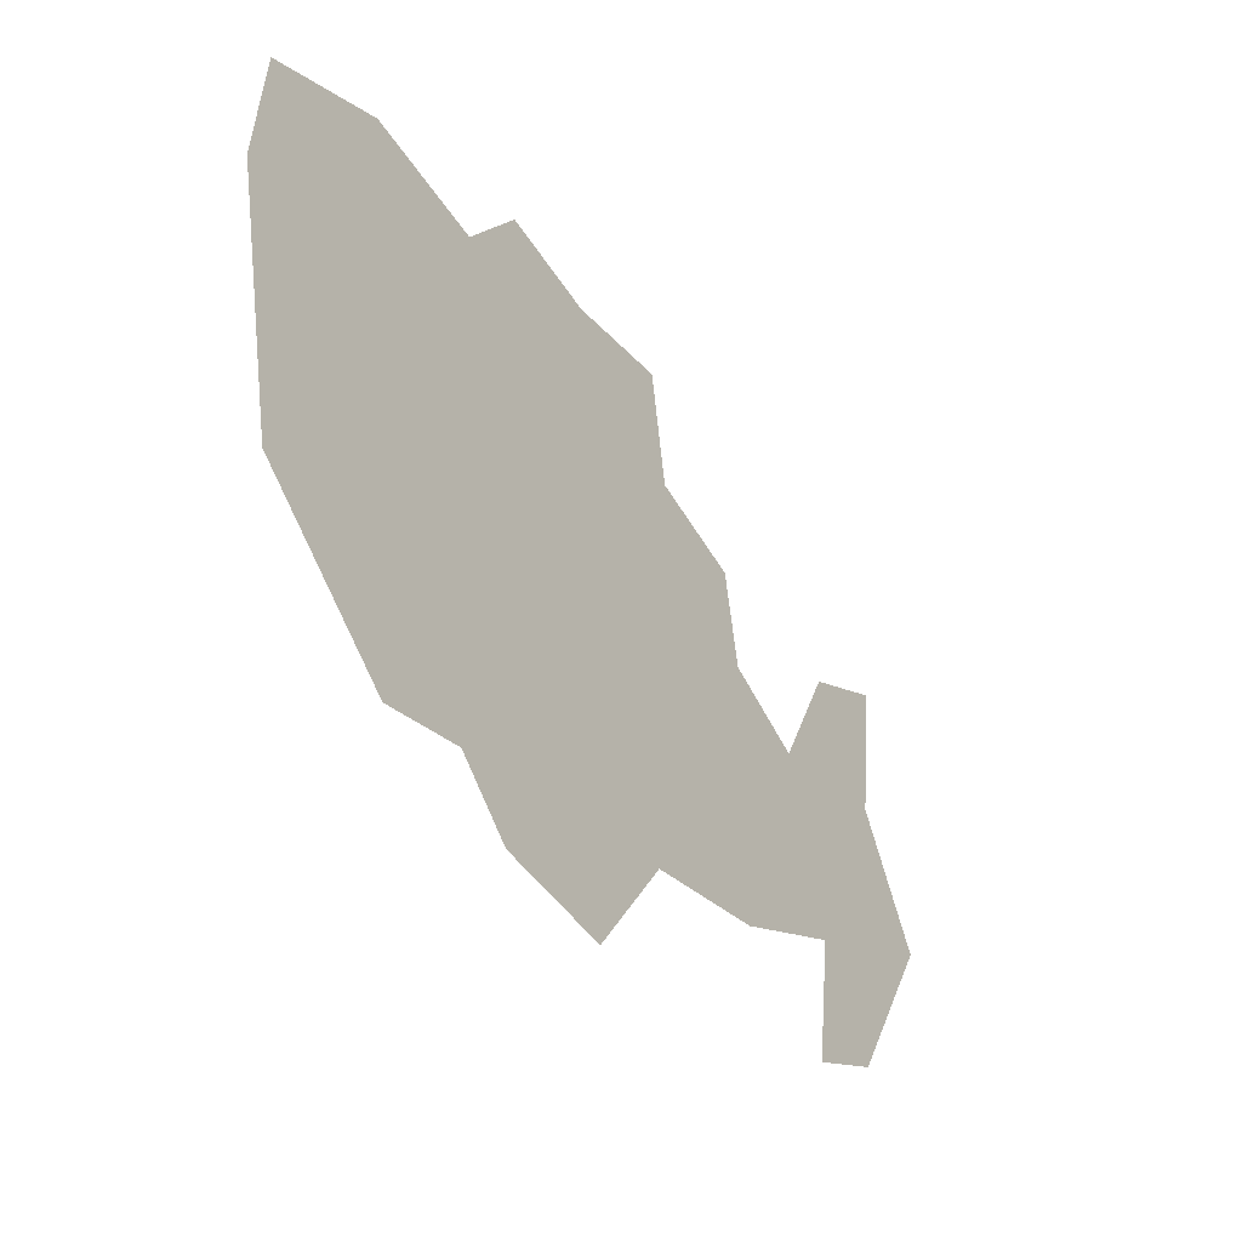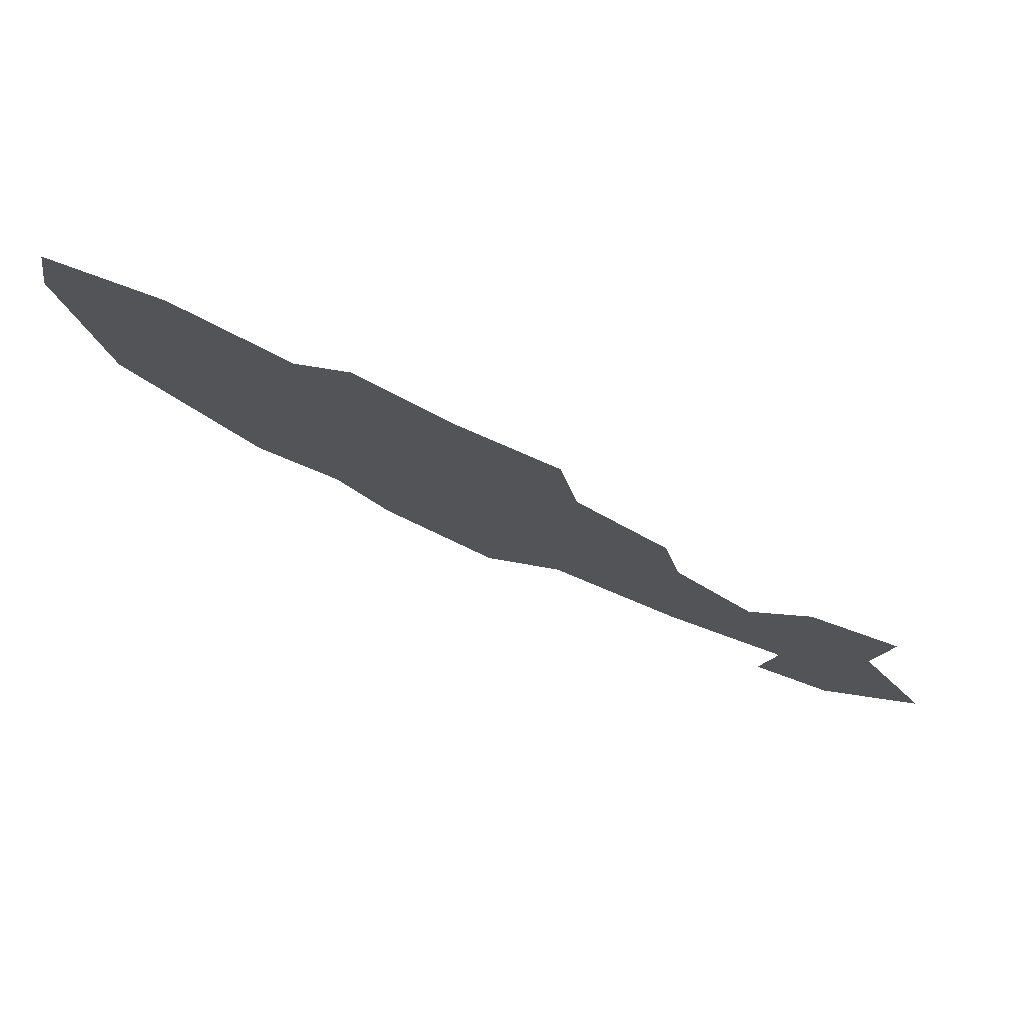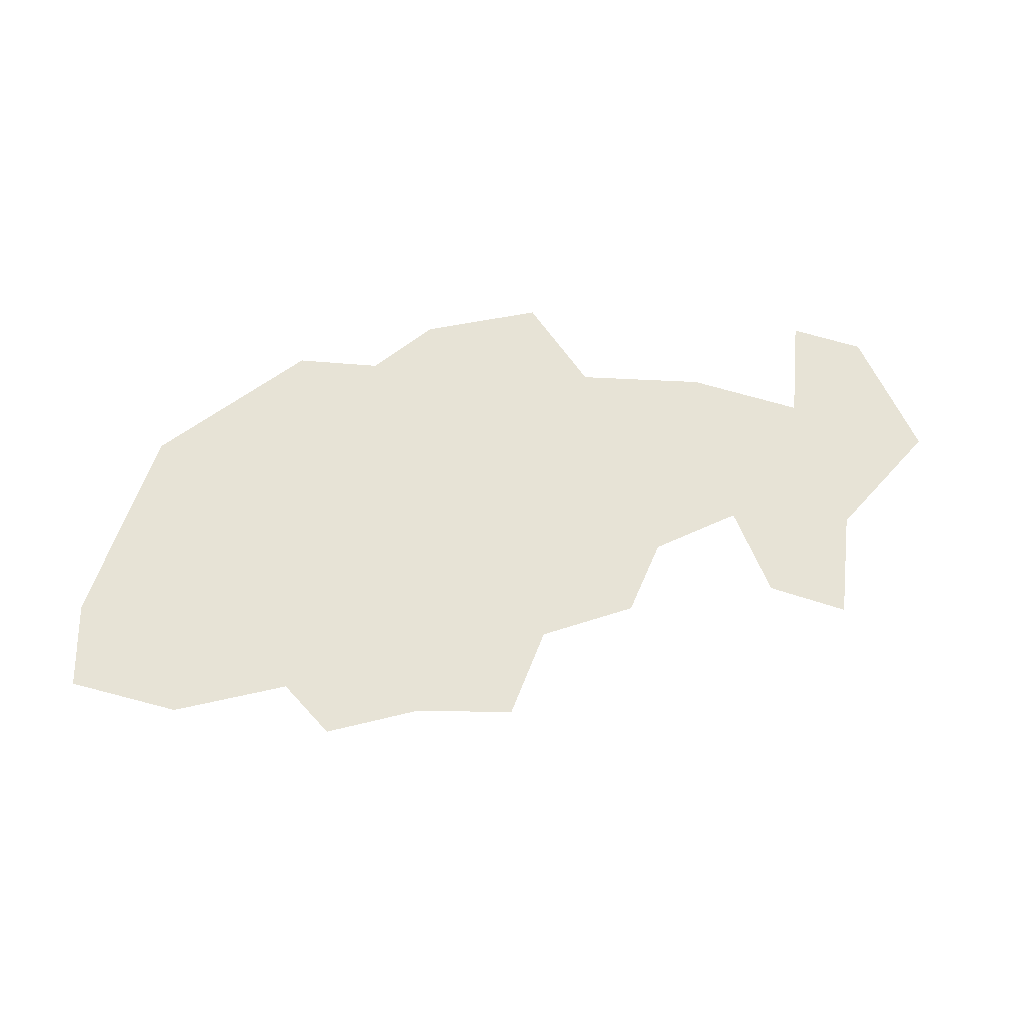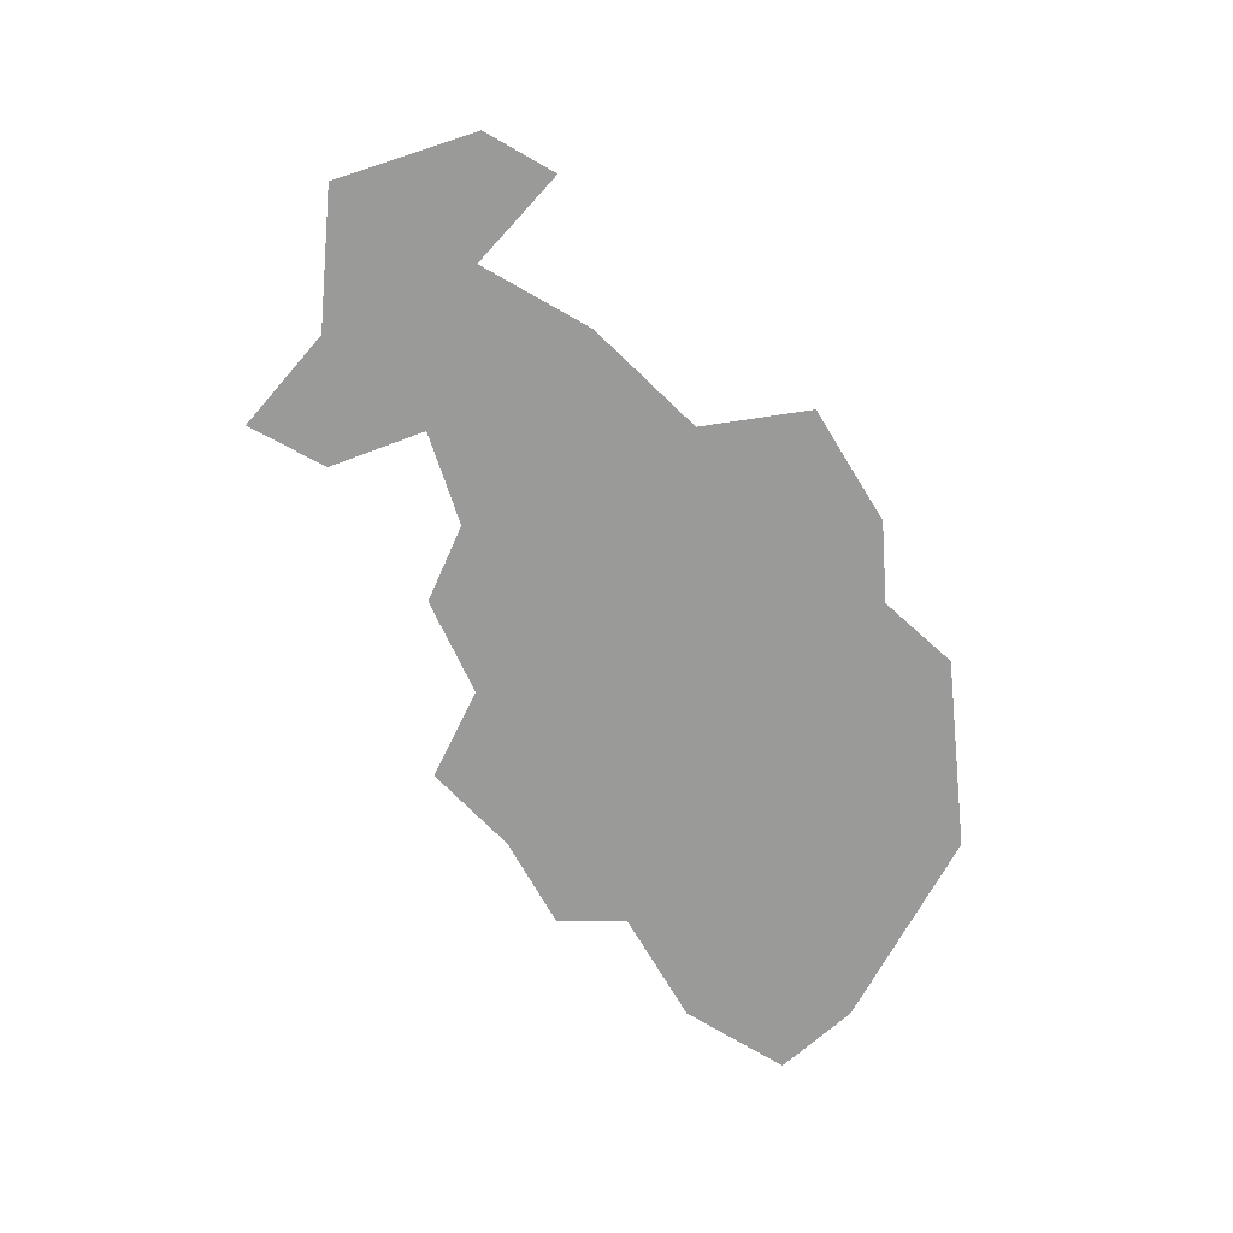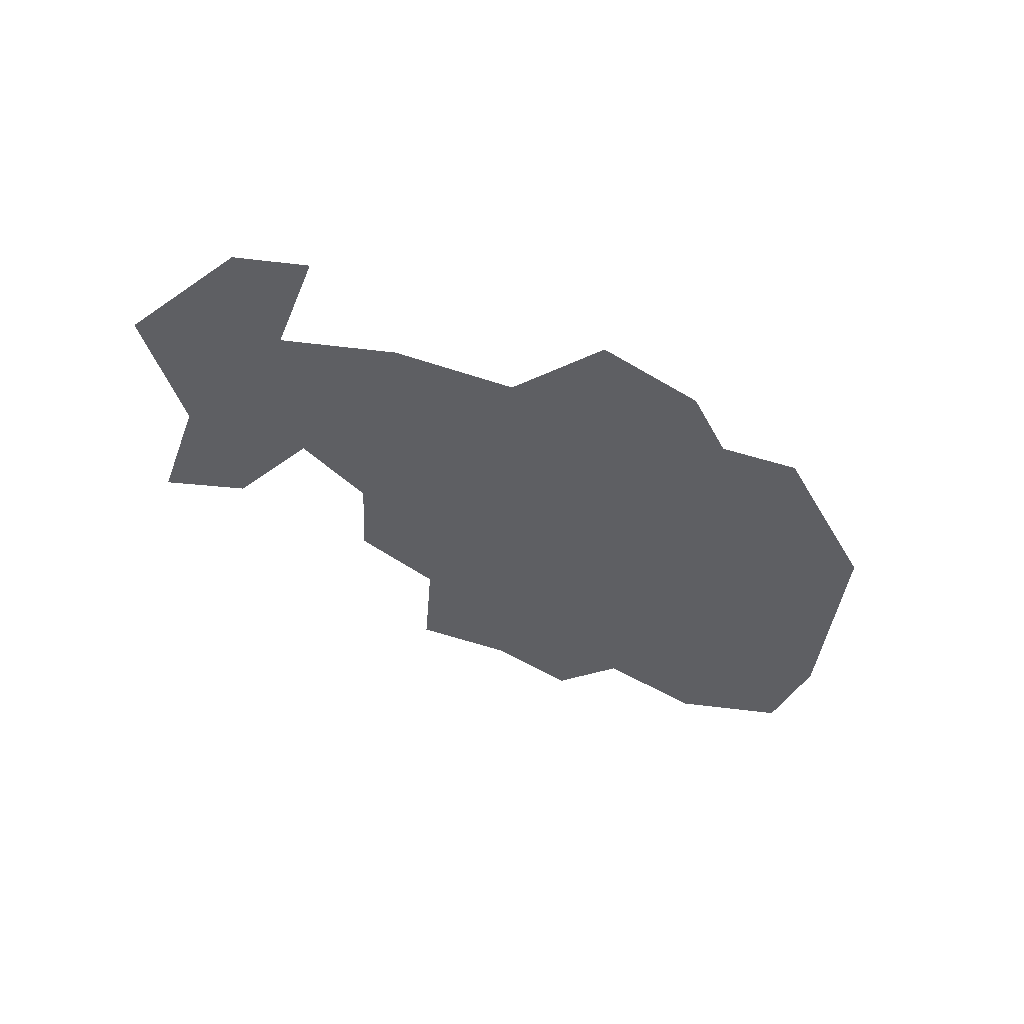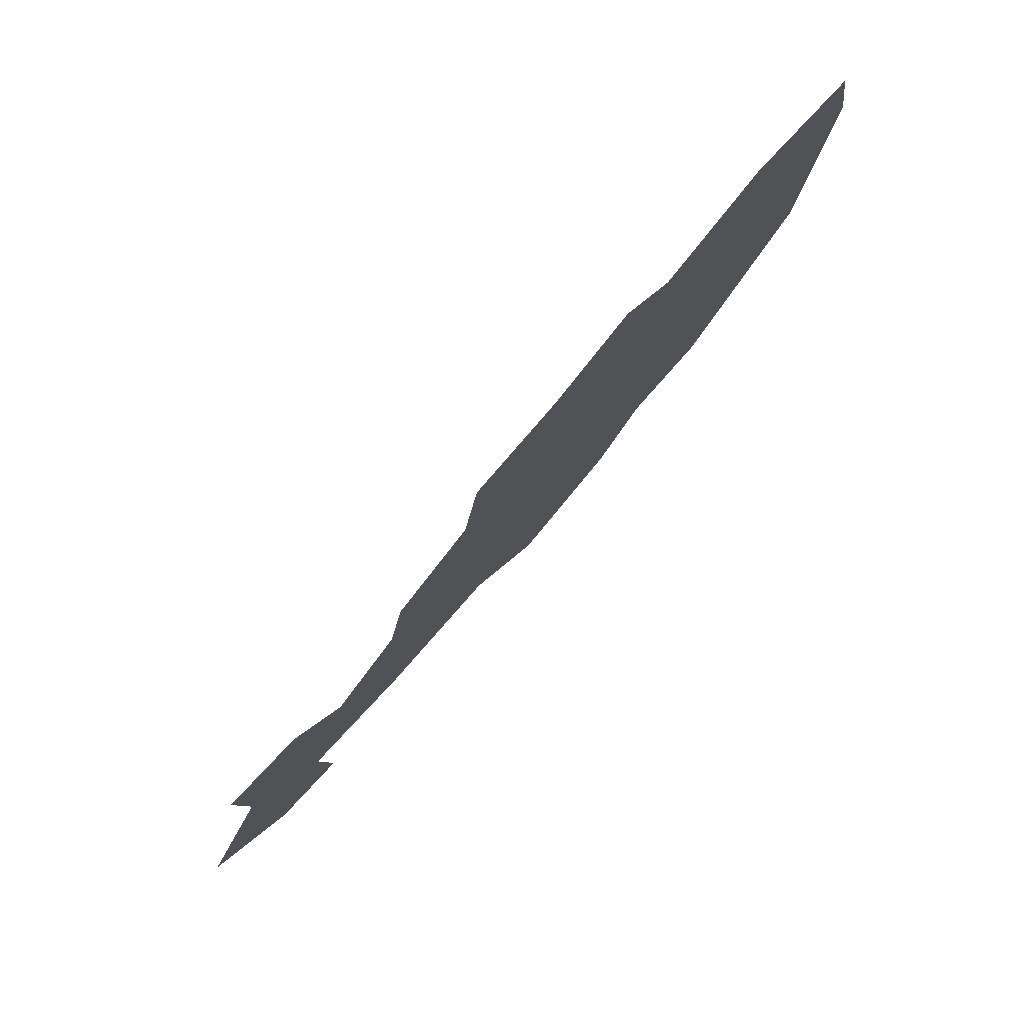
<metadata>
{"format":"obj","ext":"obj","renderer":"f3d","projection":"perspective","resolution":1024,"background":"white","views":[{"elev":-21.7,"azim":-54.3,"up":"+Z"},{"elev":77.3,"azim":21.3,"up":"+Z"},{"elev":62.7,"azim":10.8,"up":"+Y"},{"elev":-69.2,"azim":143.6,"up":"+Y"},{"elev":-41.3,"azim":165.0,"up":"+Y"},{"elev":78.1,"azim":132.1,"up":"+Z"}]}
</metadata>
<code>
o province_176
v 7.608 0.04552 -5.454
v 7.468 0.04552 -4.494
v 7.548 0.04552 -4.095
v 8.067 0.04552 -4.055
v 8.567 0.04552 -4.275
v 8.817 0.04552 -4.085
v 11.19 0.04552 -5.189
v 10.82 0.04552 -5.239
v 10.58 0.04552 -5.609
v 10.23 0.04552 -5.359
v 10.15 0.04552 -4.999
v 9.748 0.04552 -4.779
v 9.668 0.04552 -4.35
v 9.218 0.04552 -4.27
v 11.15 0.04552 -5.689
v 11.47 0.04552 -6.218
v 11.1 0.04552 -6.738
v 10.76 0.04552 -6.778
v 10.81 0.04552 -6.298
v 10.28 0.04552 -6.358
v 9.698 0.04552 -6.278
v 9.348 0.04552 -6.628
v 8.828 0.04552 -6.418
v 8.589 0.04552 -6.138
v 8.199 0.04552 -6.098
f 9 15 19
f 25 1 24
f 1 2 5
f 2 3 4
f 5 6 14
f 2 4 5
f 1 5 24
f 22 23 21
f 23 24 21
f 19 20 9
f 20 21 10
f 9 20 10
f 5 14 12
f 14 13 12
f 12 11 10
f 21 24 12
f 24 5 12
f 17 18 19
f 12 10 21
f 9 8 15
f 8 7 15
f 16 17 19
f 15 16 19

</code>
